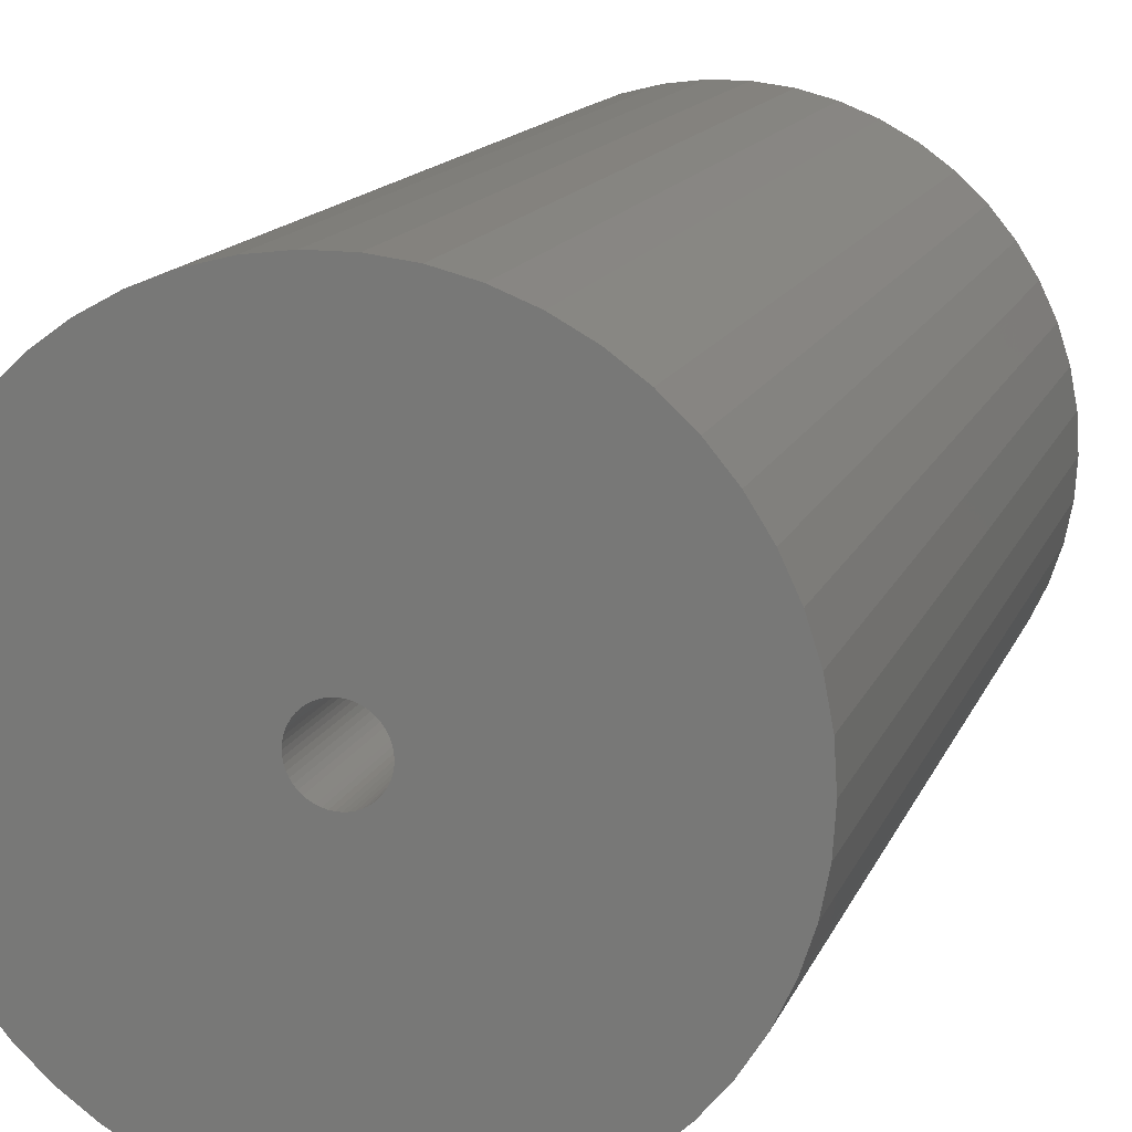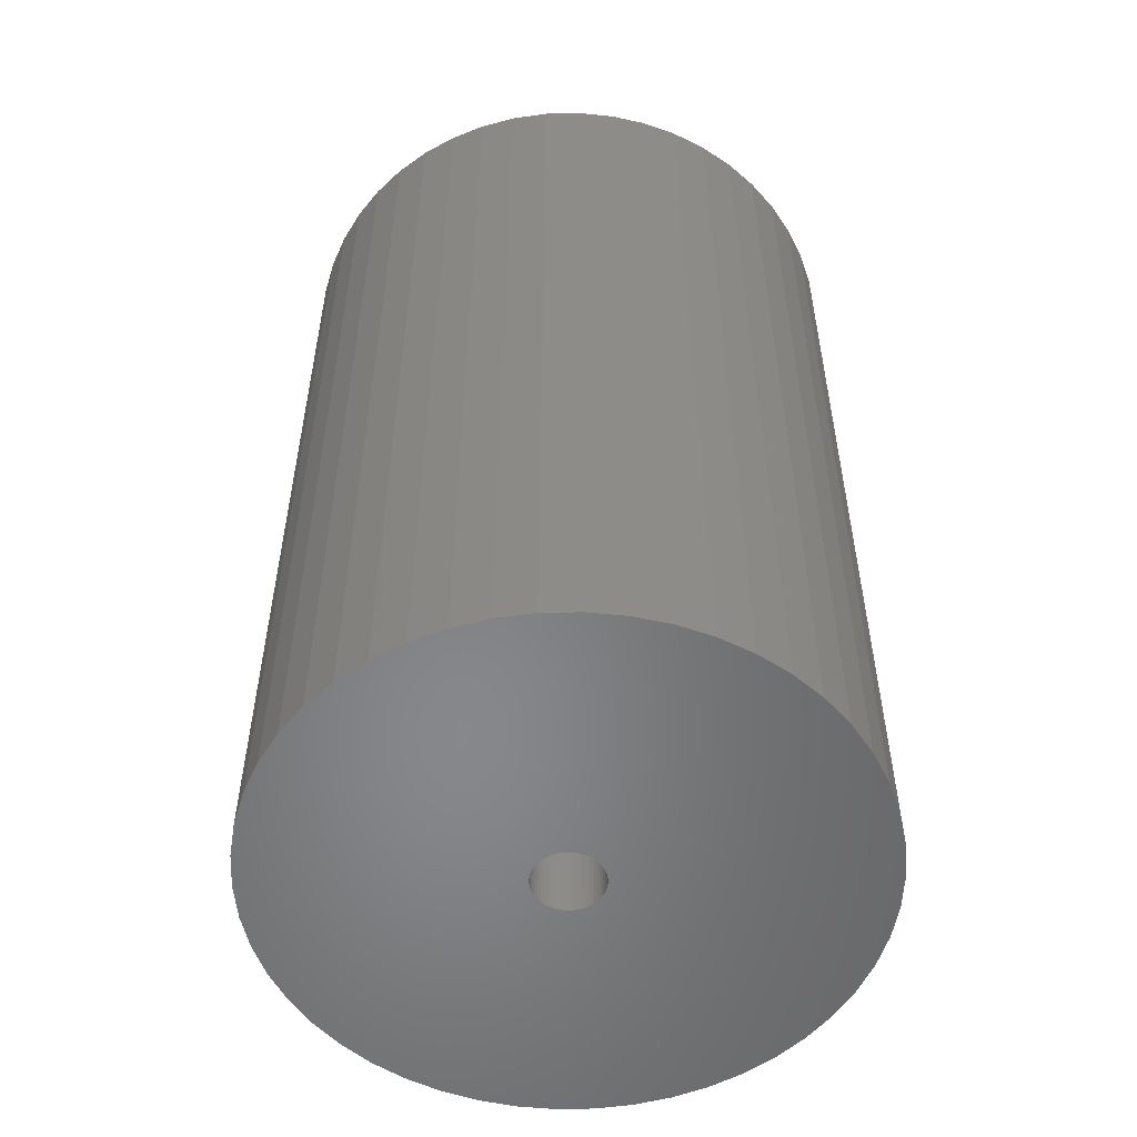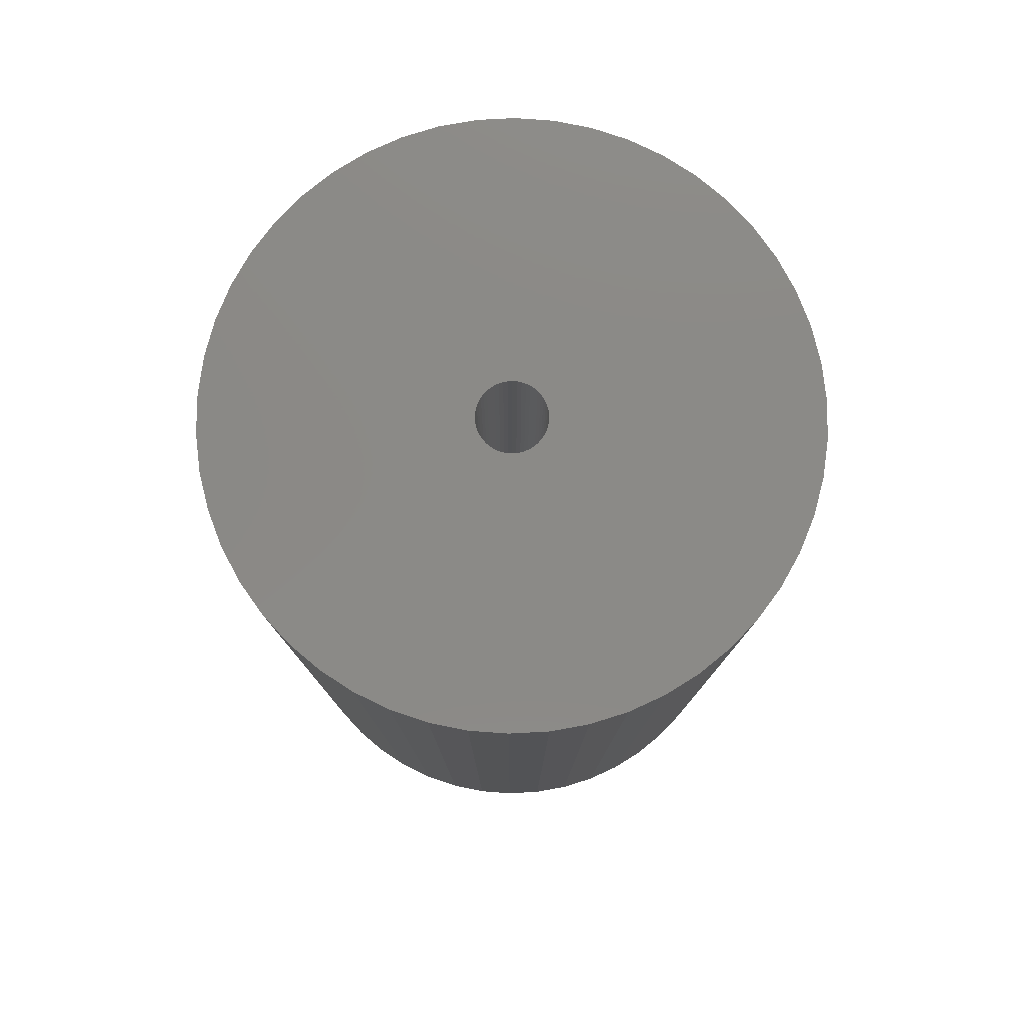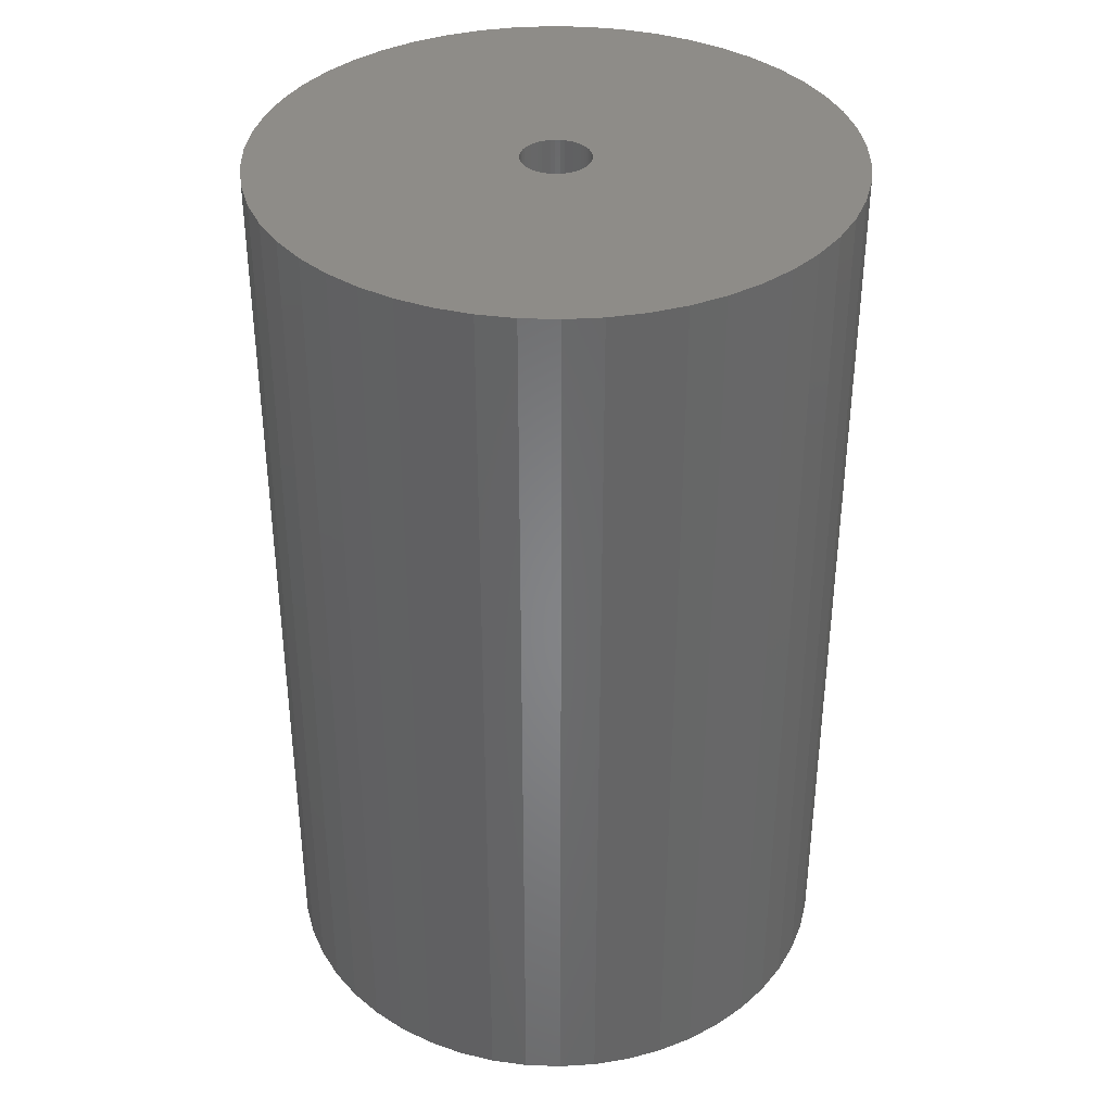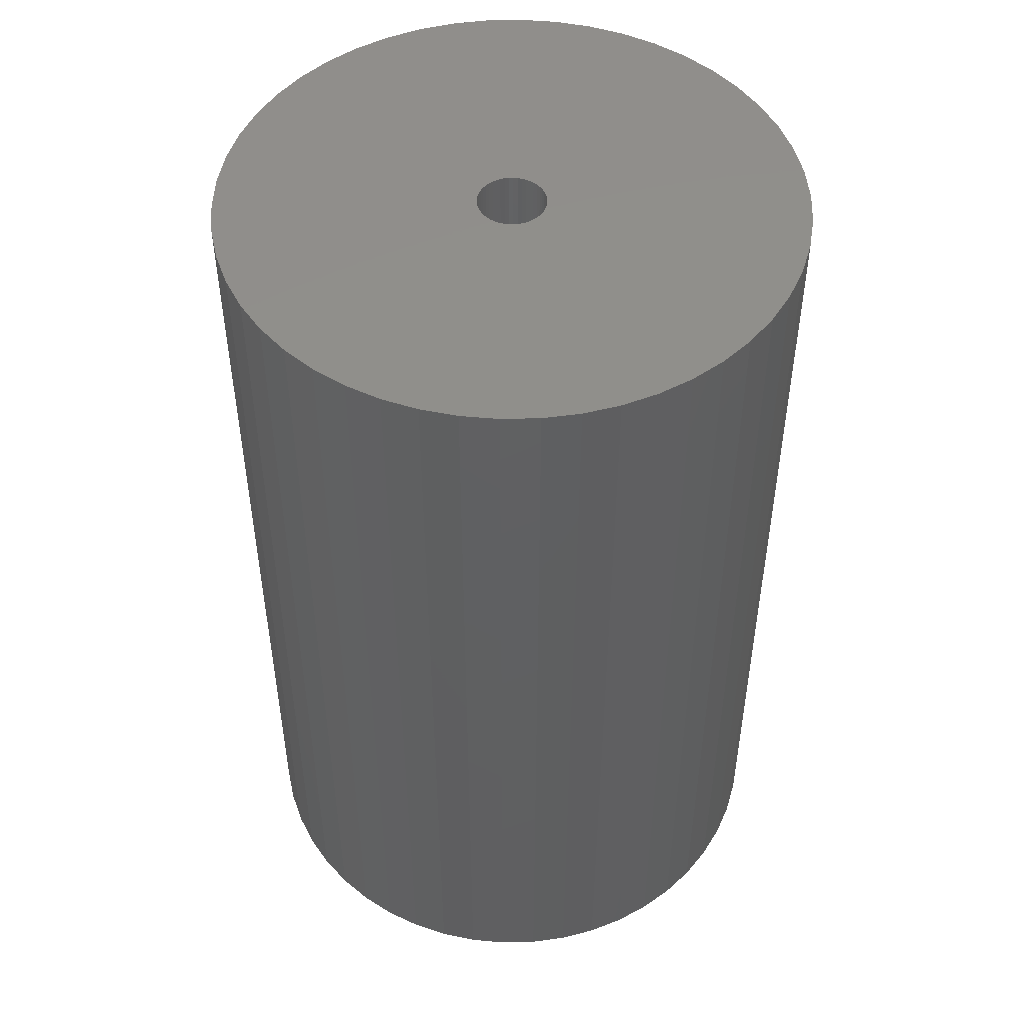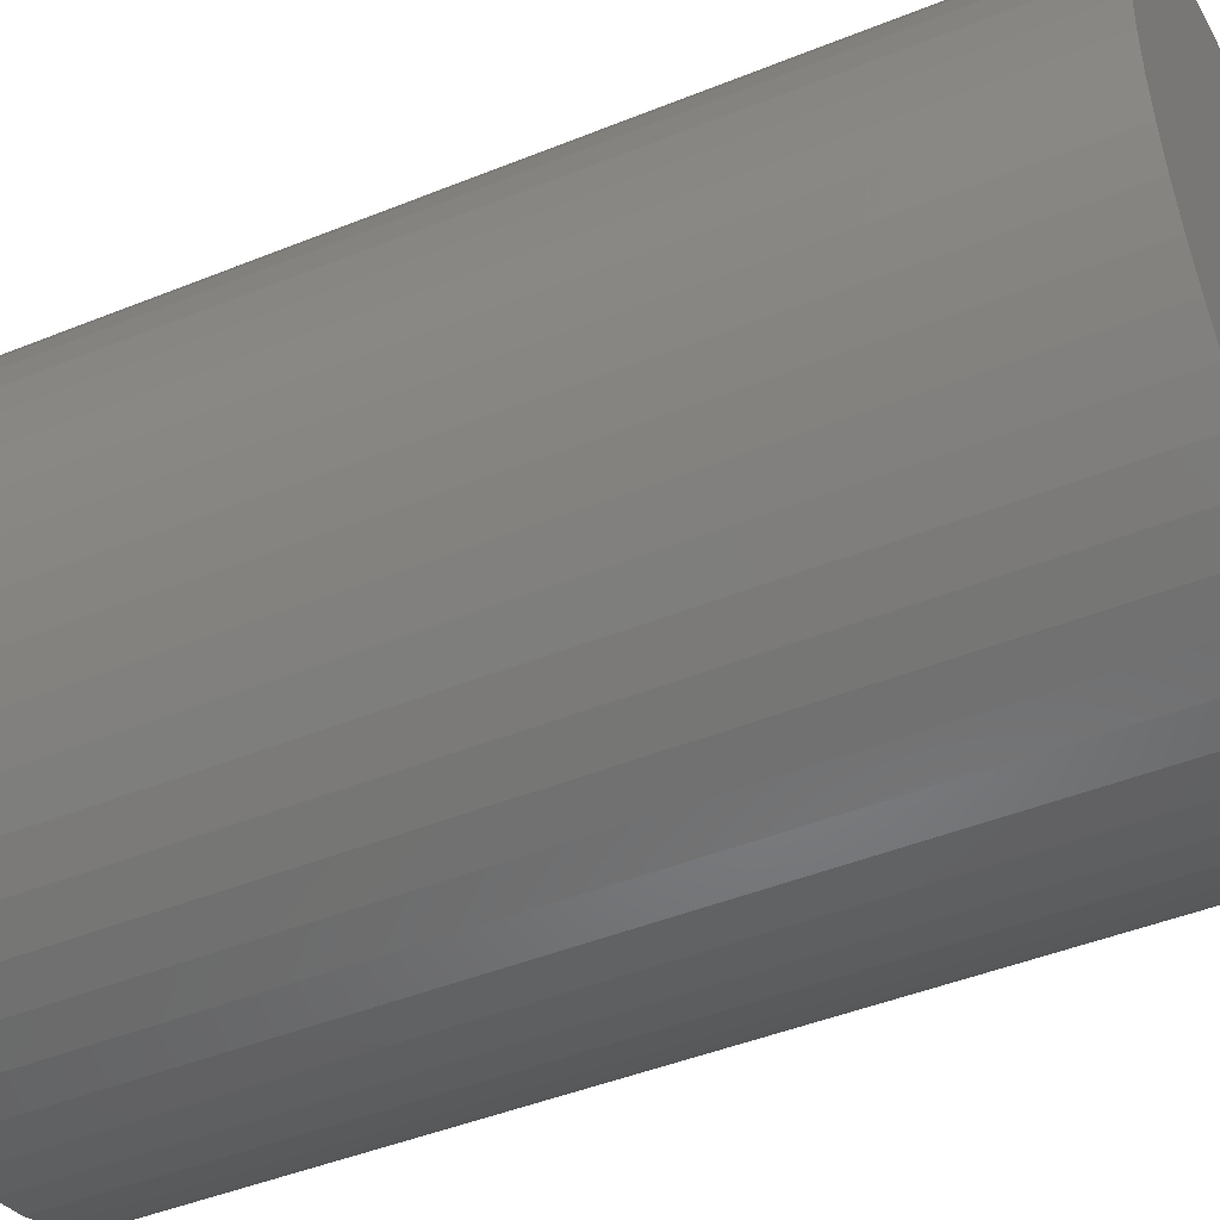
<metadata>
{"format":"stl","ext":"stl","renderer":"f3d","projection":"perspective","resolution":1024,"background":"white","views":[{"elev":14.1,"azim":16.4,"up":"+Y"},{"elev":-54.2,"azim":-42.0,"up":"+Z"},{"elev":79.1,"azim":97.8,"up":"+Z"},{"elev":36.9,"azim":9.9,"up":"+Z"},{"elev":49.2,"azim":63.3,"up":"+Z"},{"elev":-44.9,"azim":-64.8,"up":"+Y"}]}
</metadata>
<code>
# stl→obj: 200 verts, 400 faces
v 17 0 27
v 16.87 2.131 -27
v 16.87 2.131 27
v 17 0 -27
v -17 0 -27
v -16.87 2.131 27
v -16.87 2.131 -27
v -17 0 27
v 1.067 16.97 -27
v -1.067 16.97 27
v 1.067 16.97 27
v -1.067 16.97 -27
v -1.067 -16.97 -27
v 1.067 -16.97 27
v -1.067 -16.97 27
v 1.067 -16.97 -27
v 12.39 11.64 -27
v 10.84 13.1 27
v 12.39 11.64 27
v 10.84 13.1 -27
v -10.84 13.1 -27
v -12.39 11.64 27
v -10.84 13.1 27
v -12.39 11.64 -27
v -5.253 16.17 -27
v -7.238 15.38 27
v -5.253 16.17 27
v -7.238 15.38 -27
v 15.81 6.258 27
v 14.9 8.19 -27
v 14.9 8.19 27
v 15.81 6.258 -27
v 7.238 15.38 -27
v 5.253 16.17 27
v 7.238 15.38 27
v 5.253 16.17 -27
v 3.185 16.7 27
v 3.185 16.7 -27
v 9.109 14.35 -27
v 9.109 14.35 27
v -15.81 6.258 -27
v -14.9 8.19 27
v -14.9 8.19 -27
v -15.81 6.258 27
v 2 0 27
v 1.984 0.2507 27
v 16.47 4.228 27
v 16.87 -2.131 27
v 1.937 0.4974 27
v 1.984 -0.2507 27
v 1.86 0.7362 27
v 16.47 -4.228 27
v 1.753 0.9635 27
v 13.75 9.992 27
v 1.937 -0.4974 27
v 1.618 1.176 27
v 15.81 -6.258 27
v 1.458 1.369 27
v 1.86 -0.7362 27
v 1.275 1.541 27
v 14.9 -8.19 27
v 1.072 1.689 27
v 1.753 -0.9635 27
v 0.8516 1.81 27
v 13.75 -9.992 27
v 0.618 1.902 27
v 1.618 -1.176 27
v 12.39 -11.64 27
v 0.3748 1.965 27
v 0.1256 1.996 27
v -0.1256 1.996 27
v -0.3748 1.965 27
v -3.185 16.7 27
v -0.618 1.902 27
v -0.8516 1.81 27
v -1.072 1.689 27
v -9.109 14.35 27
v -1.275 1.541 27
v -1.458 1.369 27
v -1.618 1.176 27
v 1.458 -1.369 27
v 10.84 -13.1 27
v 1.275 -1.541 27
v 9.109 -14.35 27
v 1.072 -1.689 27
v 7.238 -15.38 27
v 0.8516 -1.81 27
v 5.253 -16.17 27
v 0.618 -1.902 27
v 3.185 -16.7 27
v 0.3748 -1.965 27
v 0.1256 -1.996 27
v -0.1256 -1.996 27
v -0.3748 -1.965 27
v -3.185 -16.7 27
v -0.618 -1.902 27
v -5.253 -16.17 27
v -0.8516 -1.81 27
v -7.238 -15.38 27
v -1.072 -1.689 27
v -9.109 -14.35 27
v -1.275 -1.541 27
v -10.84 -13.1 27
v -1.458 -1.369 27
v -12.39 -11.64 27
v -1.618 -1.176 27
v -13.75 -9.992 27
v -1.753 -0.9635 27
v -14.9 -8.19 27
v -1.86 -0.7362 27
v -15.81 -6.258 27
v -1.937 -0.4974 27
v -16.47 -4.228 27
v -1.984 -0.2507 27
v -16.87 -2.131 27
v -2 0 27
v -13.75 9.992 27
v -1.753 0.9635 27
v -1.86 0.7362 27
v -1.937 0.4974 27
v -16.47 4.228 27
v -1.984 0.2507 27
v -3.185 16.7 -27
v 2 0 -27
v 16.87 -2.131 -27
v 1.984 -0.2507 -27
v 16.47 -4.228 -27
v 1.937 -0.4974 -27
v 15.81 -6.258 -27
v 1.984 0.2507 -27
v 1.86 -0.7362 -27
v 14.9 -8.19 -27
v 16.47 4.228 -27
v 1.753 -0.9635 -27
v 13.75 -9.992 -27
v 1.937 0.4974 -27
v 1.618 -1.176 -27
v 12.39 -11.64 -27
v 1.458 -1.369 -27
v 10.84 -13.1 -27
v 1.86 0.7362 -27
v 1.275 -1.541 -27
v 9.109 -14.35 -27
v 1.072 -1.689 -27
v 7.238 -15.38 -27
v 1.753 0.9635 -27
v 0.8516 -1.81 -27
v 5.253 -16.17 -27
v 13.75 9.992 -27
v 0.618 -1.902 -27
v 3.185 -16.7 -27
v 1.618 1.176 -27
v 0.3748 -1.965 -27
v 0.1256 -1.996 -27
v -0.1256 -1.996 -27
v -0.3748 -1.965 -27
v -3.185 -16.7 -27
v -0.618 -1.902 -27
v -5.253 -16.17 -27
v -0.8516 -1.81 -27
v -7.238 -15.38 -27
v -1.072 -1.689 -27
v -9.109 -14.35 -27
v -1.275 -1.541 -27
v -10.84 -13.1 -27
v -1.458 -1.369 -27
v -12.39 -11.64 -27
v -1.618 -1.176 -27
v 1.458 1.369 -27
v 1.275 1.541 -27
v 1.072 1.689 -27
v 0.8516 1.81 -27
v 0.618 1.902 -27
v 0.3748 1.965 -27
v 0.1256 1.996 -27
v -0.1256 1.996 -27
v -0.3748 1.965 -27
v -0.618 1.902 -27
v -0.8516 1.81 -27
v -1.072 1.689 -27
v -9.109 14.35 -27
v -1.275 1.541 -27
v -1.458 1.369 -27
v -1.618 1.176 -27
v -13.75 9.992 -27
v -1.753 0.9635 -27
v -1.86 0.7362 -27
v -1.937 0.4974 -27
v -16.47 4.228 -27
v -1.984 0.2507 -27
v -2 0 -27
v -13.75 -9.992 -27
v -1.753 -0.9635 -27
v -14.9 -8.19 -27
v -1.86 -0.7362 -27
v -15.81 -6.258 -27
v -1.937 -0.4974 -27
v -16.47 -4.228 -27
v -1.984 -0.2507 -27
v -16.87 -2.131 -27
f 1 2 3
f 2 1 4
f 5 6 7
f 6 5 8
f 9 10 11
f 10 9 12
f 13 14 15
f 14 13 16
f 17 18 19
f 18 17 20
f 21 22 23
f 22 21 24
f 25 26 27
f 26 25 28
f 29 30 31
f 30 29 32
f 33 34 35
f 34 33 36
f 36 37 34
f 37 36 38
f 39 35 40
f 35 39 33
f 41 42 43
f 42 41 44
f 45 1 3
f 46 3 47
f 1 45 48
f 49 47 29
f 50 48 45
f 51 29 31
f 48 50 52
f 53 31 54
f 55 52 50
f 56 54 19
f 52 55 57
f 58 19 18
f 59 57 55
f 60 18 40
f 57 59 61
f 62 40 35
f 63 61 59
f 64 35 34
f 61 63 65
f 66 34 37
f 67 65 63
f 65 67 68
f 3 46 45
f 47 49 46
f 29 51 49
f 31 53 51
f 54 56 53
f 19 58 56
f 18 60 58
f 40 62 60
f 69 37 11
f 35 64 62
f 34 66 64
f 37 69 66
f 11 70 69
f 11 71 70
f 10 71 11
f 71 10 72
f 73 72 10
f 72 73 74
f 27 74 73
f 74 27 75
f 26 75 27
f 75 26 76
f 77 76 26
f 76 77 78
f 23 78 77
f 78 23 79
f 22 79 23
f 79 22 80
f 81 68 67
f 68 81 82
f 83 82 81
f 82 83 84
f 85 84 83
f 84 85 86
f 87 86 85
f 86 87 88
f 89 88 87
f 88 89 90
f 91 90 89
f 90 91 14
f 92 14 91
f 93 14 92
f 15 93 94
f 95 94 96
f 97 96 98
f 93 15 14
f 99 98 100
f 101 100 102
f 103 102 104
f 105 104 106
f 107 106 108
f 109 108 110
f 111 110 112
f 113 112 114
f 115 114 116
f 117 80 22
f 94 95 15
f 80 117 118
f 96 97 95
f 42 118 117
f 98 99 97
f 118 42 119
f 100 101 99
f 44 119 42
f 102 103 101
f 119 44 120
f 104 105 103
f 121 120 44
f 106 107 105
f 120 121 122
f 108 109 107
f 6 122 121
f 110 111 109
f 122 6 116
f 112 113 111
f 8 116 6
f 114 115 113
f 116 8 115
f 12 73 10
f 73 12 123
f 124 4 125
f 126 125 127
f 4 124 2
f 128 127 129
f 130 2 124
f 131 129 132
f 2 130 133
f 134 132 135
f 136 133 130
f 137 135 138
f 133 136 32
f 139 138 140
f 141 32 136
f 142 140 143
f 32 141 30
f 144 143 145
f 146 30 141
f 147 145 148
f 30 146 149
f 150 148 151
f 152 149 146
f 149 152 17
f 125 126 124
f 127 128 126
f 129 131 128
f 132 134 131
f 135 137 134
f 138 139 137
f 140 142 139
f 143 144 142
f 153 151 16
f 145 147 144
f 148 150 147
f 151 153 150
f 16 154 153
f 16 155 154
f 13 155 16
f 155 13 156
f 157 156 13
f 156 157 158
f 159 158 157
f 158 159 160
f 161 160 159
f 160 161 162
f 163 162 161
f 162 163 164
f 165 164 163
f 164 165 166
f 167 166 165
f 166 167 168
f 169 17 152
f 17 169 20
f 170 20 169
f 20 170 39
f 171 39 170
f 39 171 33
f 172 33 171
f 33 172 36
f 173 36 172
f 36 173 38
f 174 38 173
f 38 174 9
f 175 9 174
f 176 9 175
f 12 176 177
f 123 177 178
f 25 178 179
f 176 12 9
f 28 179 180
f 181 180 182
f 21 182 183
f 24 183 184
f 185 184 186
f 43 186 187
f 41 187 188
f 189 188 190
f 7 190 191
f 192 168 167
f 177 123 12
f 168 192 193
f 178 25 123
f 194 193 192
f 179 28 25
f 193 194 195
f 180 181 28
f 196 195 194
f 182 21 181
f 195 196 197
f 183 24 21
f 198 197 196
f 184 185 24
f 197 198 199
f 186 43 185
f 200 199 198
f 187 41 43
f 199 200 191
f 188 189 41
f 5 191 200
f 190 7 189
f 191 5 7
f 16 90 14
f 90 16 151
f 47 32 29
f 32 47 133
f 3 133 47
f 133 3 2
f 54 17 19
f 17 54 149
f 31 149 54
f 149 31 30
f 38 11 37
f 11 38 9
f 20 40 18
f 40 20 39
f 43 117 185
f 117 43 42
f 185 22 24
f 22 185 117
f 189 44 41
f 44 189 121
f 7 121 189
f 121 7 6
f 28 77 26
f 77 28 181
f 181 23 77
f 23 181 21
f 123 27 73
f 27 123 25
f 48 4 1
f 4 48 125
f 61 129 57
f 129 61 132
f 167 103 105
f 103 167 165
f 194 111 196
f 111 194 109
f 192 109 194
f 109 192 107
f 145 84 86
f 84 145 143
f 57 127 52
f 127 57 129
f 167 107 192
f 107 167 105
f 198 115 200
f 115 198 113
f 200 8 5
f 8 200 115
f 196 113 198
f 113 196 111
f 140 68 82
f 68 140 138
f 148 86 88
f 86 148 145
f 151 88 90
f 88 151 148
f 52 125 48
f 125 52 127
f 65 132 61
f 132 65 135
f 68 135 65
f 135 68 138
f 157 15 95
f 15 157 13
f 159 95 97
f 95 159 157
f 161 97 99
f 97 161 159
f 165 101 103
f 101 165 163
f 163 99 101
f 99 163 161
f 143 82 84
f 82 143 140
f 146 56 152
f 56 146 53
f 173 64 66
f 64 173 172
f 179 74 75
f 74 179 178
f 119 186 118
f 186 119 187
f 128 50 126
f 50 128 55
f 170 58 60
f 58 170 169
f 176 70 71
f 70 176 175
f 171 60 62
f 60 171 170
f 122 188 120
f 188 122 190
f 80 183 79
f 183 80 184
f 180 75 76
f 75 180 179
f 178 72 74
f 72 178 177
f 124 46 130
f 46 124 45
f 164 104 102
f 104 164 166
f 108 195 110
f 195 108 193
f 144 87 85
f 87 144 147
f 152 58 169
f 58 152 56
f 174 66 69
f 66 174 173
f 175 69 70
f 69 175 174
f 172 62 64
f 62 172 171
f 116 190 122
f 190 116 191
f 120 187 119
f 187 120 188
f 118 184 80
f 184 118 186
f 177 71 72
f 71 177 176
f 182 76 78
f 76 182 180
f 183 78 79
f 78 183 182
f 154 93 92
f 93 154 155
f 110 197 112
f 197 110 195
f 106 193 108
f 193 106 168
f 153 92 91
f 92 153 154
f 139 83 81
f 83 139 142
f 141 53 146
f 53 141 51
f 136 51 141
f 51 136 49
f 130 49 136
f 49 130 46
f 126 45 124
f 45 126 50
f 134 59 131
f 59 134 63
f 131 55 128
f 55 131 59
f 156 96 94
f 96 156 158
f 114 191 116
f 191 114 199
f 104 168 106
f 168 104 166
f 147 89 87
f 89 147 150
f 150 91 89
f 91 150 153
f 142 85 83
f 85 142 144
f 137 63 134
f 63 137 67
f 139 67 137
f 67 139 81
f 155 94 93
f 94 155 156
f 160 100 98
f 100 160 162
f 112 199 114
f 199 112 197
f 162 102 100
f 102 162 164
f 158 98 96
f 98 158 160

</code>
